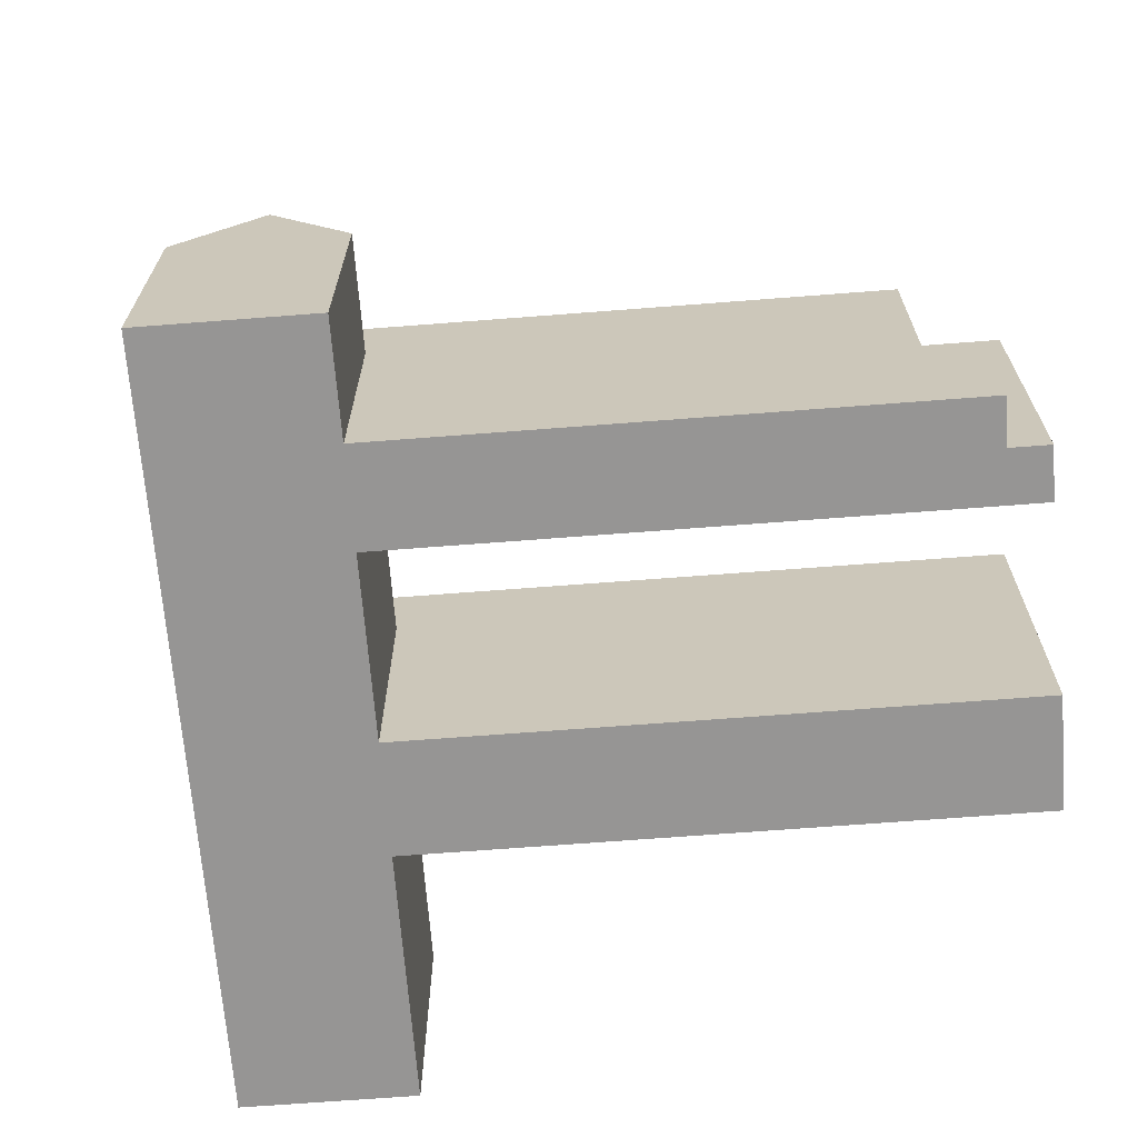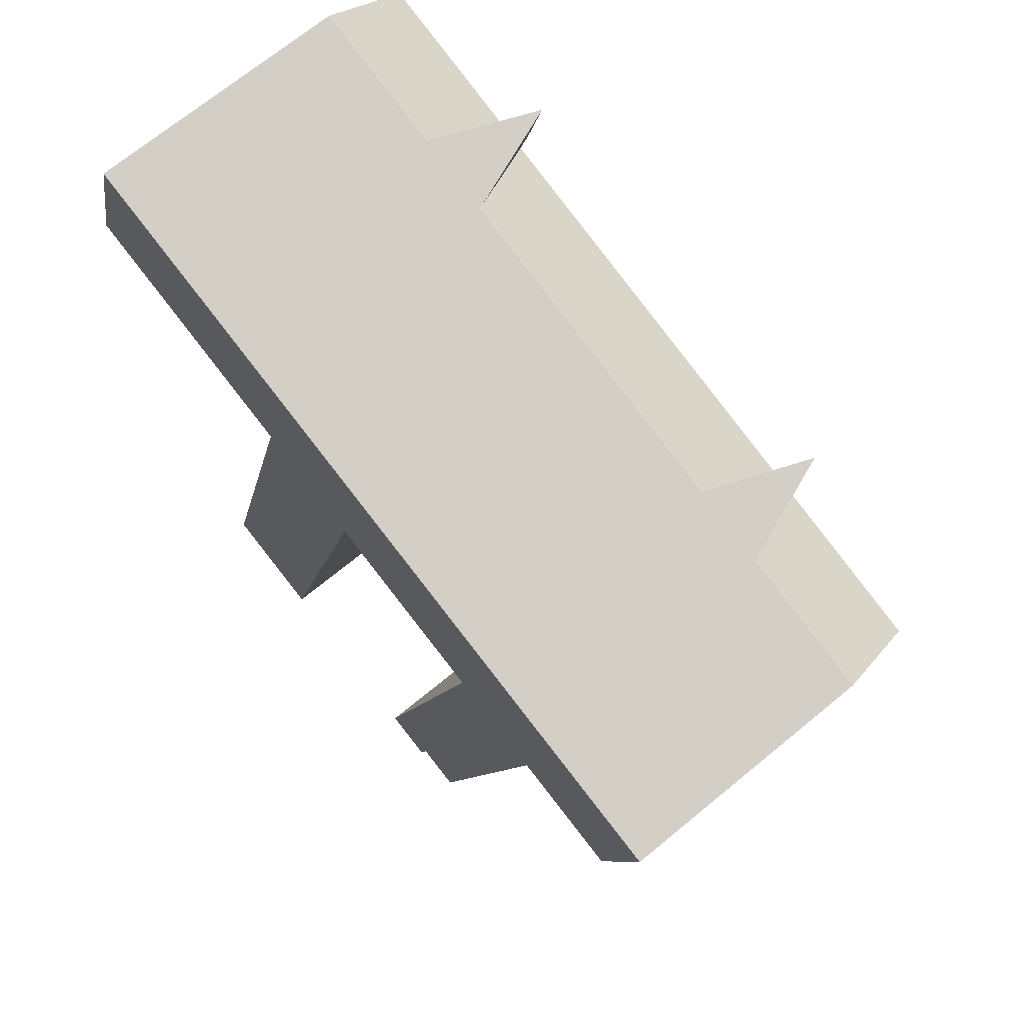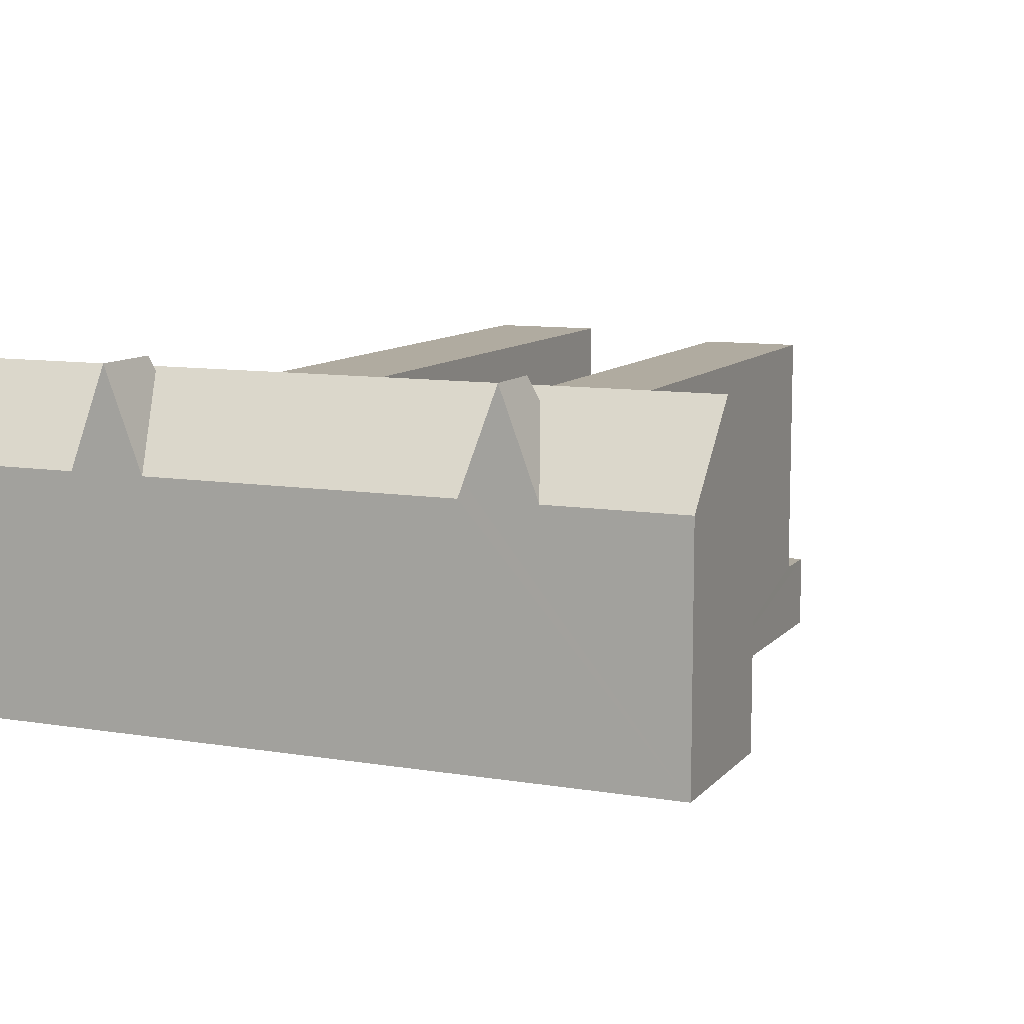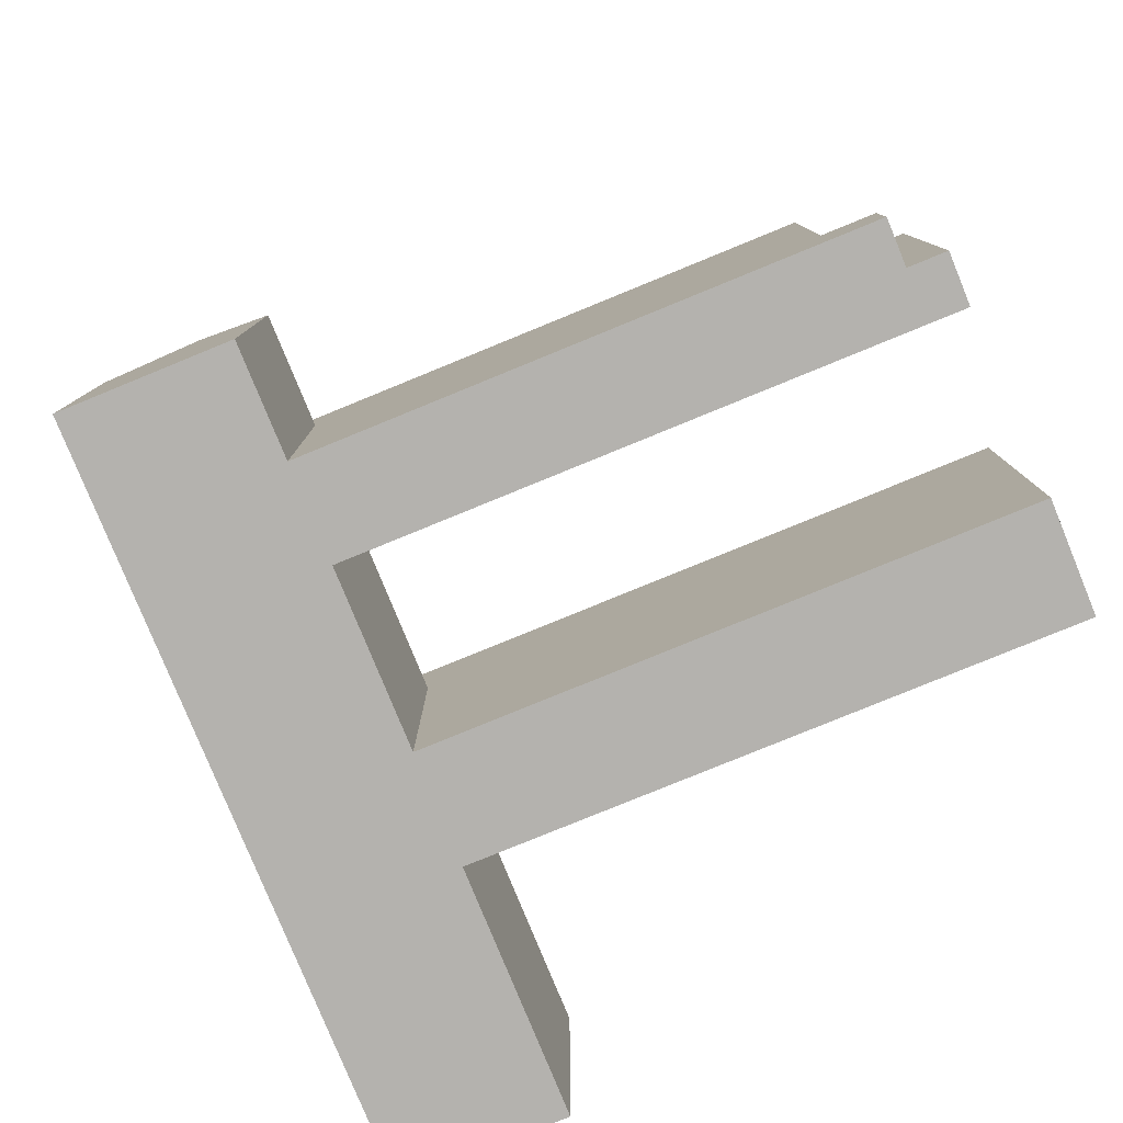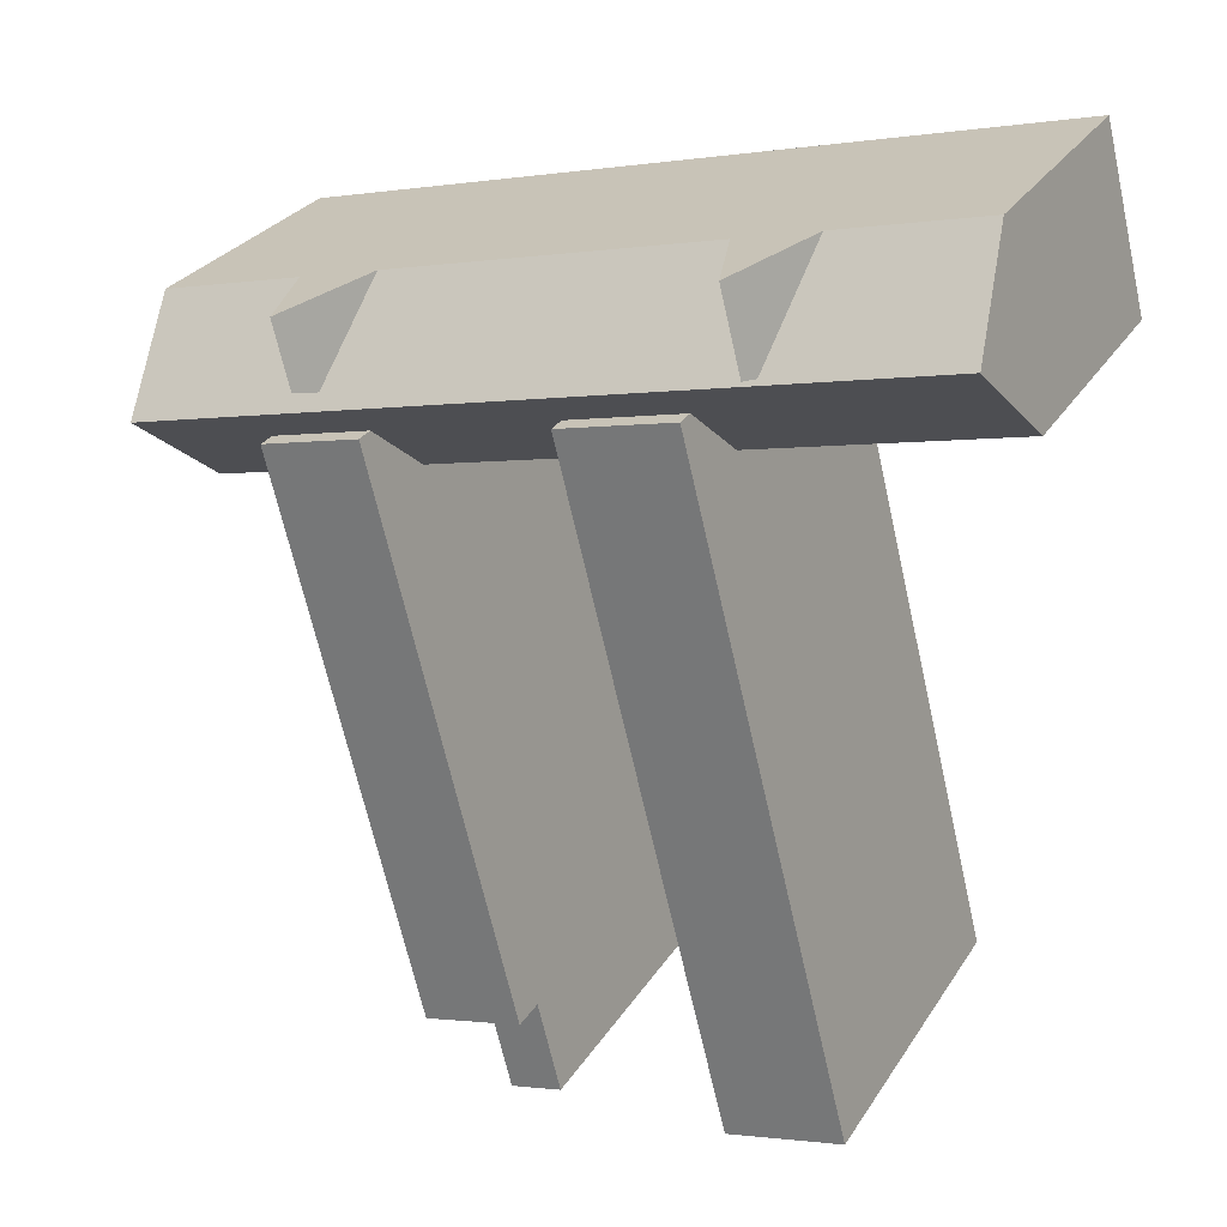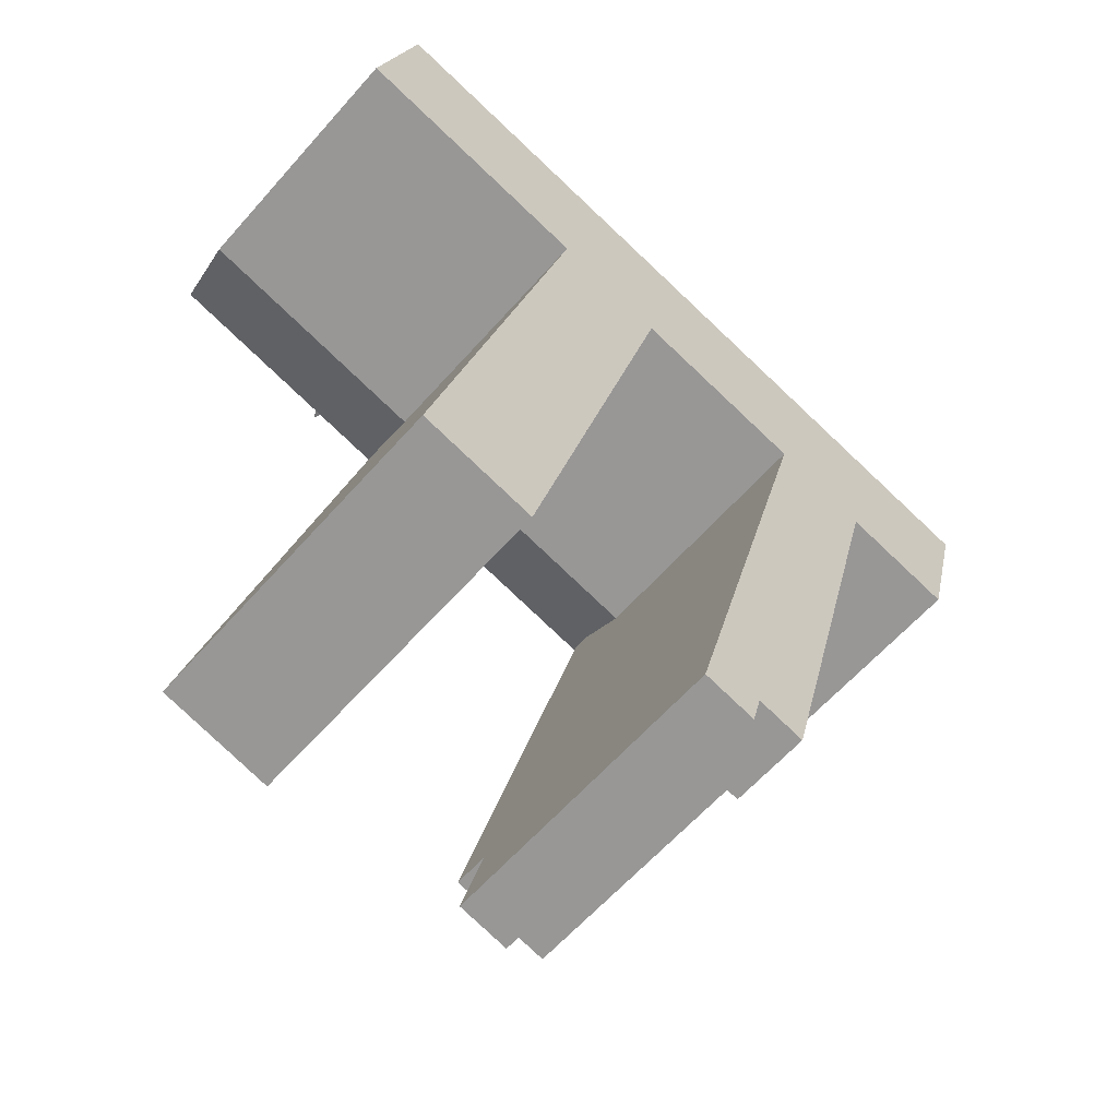
<metadata>
{"format":"obj","ext":"obj","renderer":"f3d","projection":"perspective","resolution":1024,"background":"white","views":[{"elev":-67.6,"azim":108.7,"up":"+Y"},{"elev":70.5,"azim":50.6,"up":"+Z"},{"elev":9.8,"azim":37.5,"up":"+Y"},{"elev":-79.8,"azim":126.5,"up":"+Y"},{"elev":28.5,"azim":-153.7,"up":"+Z"},{"elev":-61.2,"azim":-41.2,"up":"+Z"}]}
</metadata>
<code>
v  13.92 -6.171e-16 10.08
v  18.98 2.954e-16 -4.825
v  19.73 -5.266e-16 8.6
v  0 0 0
v  6.916 -7.261e-16 11.86
v  3.251 -7.831e-16 12.79
v  0.09411 -2.267e-17 0.3702
v  56.64 4.791e-17 -0.7825
v  56.94 8.863e-16 -14.47
v  60.19 1.031e-16 -1.684
v  44.26 -1.448e-16 2.365
v  53.39 8.311e-16 -13.57
v  48.39 7.531e-16 -12.3
v  36.83 -2.605e-16 4.255
v  47.89 8.734e-16 -14.26
v  41.01 6.383e-16 -10.42
v  27.48 4.277e-16 -6.985
v  26.73 -4.176e-16 6.821
v  22.23 -4.877e-16 7.965
v  23.11 1.48e-15 -24.17
v  14.61 1.348e-15 -22.01
v  16.08 3.173e-15 -51.83
v  7.581 3.041e-15 -49.67
v  44.02 1.806e-15 -29.49
v  40.51 7.586e-16 -12.39
v  36.64 1.691e-15 -27.61
v  37.85 3.291e-15 -53.75
v  34.35 3.237e-15 -52.86
v  29.73 3.354e-15 -54.78
v  33.61 3.415e-15 -55.77
v  58.79 25.44 -7.192
v  49.64 19.27 0.9967
v  60.19 19.27 -1.685
v  58.64 26.1 -7.779
v  58.57 26.44 -8.08
v  46 25.45 -3.941
v  1.626 26.44 6.394
v  44.67 25.45 -3.604
v  15.7 26.1 3.135
v  44.65 25.27 -3.431
v  43.83 19.27 2.475
v  19.73 19.27 8.6
v  16.19 25.27 3.802
v  16.09 25.45 3.661
v  14.85 26.1 3.35
v  14.76 25.45 3.998
v  14.74 25.27 4.172
v  13.92 19.27 10.08
v  3.252 19.27 12.79
v  1.702 26.11 6.693
v  56.94 19.27 -14.47
v  48.39 19.27 -12.3
v  49.43 23.86 -8.211
v  49.16 22.67 -9.268
v  28.52 23.86 -2.896
v  41.01 19.27 -10.43
v  27.48 19.27 -6.985
v  58.3 25.27 -9.124
v  57.98 23.86 -10.39
v  42.05 23.86 -6.336
v  41.78 22.67 -7.393
v  20.02 23.86 -0.7358
v  18.98 19.27 -4.825
v  0.0004113 19.27 -0.0006095
v  1.361 25.27 5.351
v  45.5 27.27 -3.109
v  44.26 20.46 2.364
v  46.74 27.27 1.735
v  15.35 27.27 3.525
v  16.83 27.27 9.339
v  35.33 5.77 -48.98
v  37.85 5.77 -53.75
v  34.35 5.77 -52.86
v  38.83 5.77 -49.87
v  31.46 22.67 -48
v  33.61 22.67 -55.77
v  29.73 22.67 -54.78
v  35.33 22.67 -48.98
v  42.05 25.27 -6.336
v  38.83 25.27 -49.87
v  31.46 25.27 -48
v  49.43 25.27 -8.211
v  20.02 25.27 -0.7358
v  16.08 25.27 -51.83
v  7.581 25.27 -49.67
v  28.52 25.27 -2.896
v  29.73 5.77 -54.78
v  41.01 5.404 -10.43
v  41.01 5.77 -10.43
v  38.83 22.67 -49.87
v  48.39 5.77 -12.3
v  48.39 5.403 -12.3
v  33.61 5.77 -55.77
v  27.48 5.406 -6.985
v  18.98 5.407 -4.825
v  56.94 5.402 -14.47
g defaultobject
f 1 2 3
f 2 1 4
f 4 1 5
f 4 5 6
f 4 6 7
f 8 9 10
f 9 8 11
f 9 11 12
f 12 11 13
f 13 11 14
f 13 14 15
f 15 14 16
f 16 14 17
f 17 14 18
f 17 18 19
f 17 19 20
f 20 19 3
f 20 3 2
f 20 2 21
f 20 21 22
f 22 21 23
f 16 24 15
f 24 16 25
f 24 25 26
f 24 26 27
f 27 26 28
f 28 26 29
f 28 29 30
f 31 32 33
f 32 31 34
f 32 34 35
f 32 35 36
f 36 35 37
f 36 37 38
f 38 37 39
f 38 39 40
f 40 39 41
f 41 39 42
f 42 39 43
f 43 39 44
f 39 37 45
f 45 37 46
f 46 37 47
f 47 37 48
f 48 37 49
f 49 37 50
f 51 52 53
f 54 53 52
f 55 56 57
f 35 58 37
f 59 37 58
f 53 37 59
f 51 53 59
f 60 37 53
f 61 37 60
f 55 37 61
f 56 55 61
f 62 37 55
f 63 37 62
f 64 37 63
f 65 37 64
f 66 67 68
f 67 66 41
f 41 66 40
f 40 66 38
f 36 68 32
f 68 36 66
f 42 69 70
f 69 42 43
f 69 43 39
f 39 43 44
f 45 70 69
f 70 45 46
f 70 46 47
f 70 47 48
f 45 69 39
f 71 72 73
f 72 71 74
f 75 76 77
f 76 75 78
f 38 66 36
f 79 80 81
f 80 79 82
f 83 84 85
f 84 83 86
f 67 32 68
f 48 42 70
f 32 10 33
f 10 32 67
f 10 67 41
f 10 41 42
f 10 42 48
f 10 48 49
f 10 49 11
f 11 49 6
f 10 11 8
f 11 6 5
f 11 5 1
f 11 1 3
f 11 3 19
f 11 19 18
f 11 18 14
f 26 87 29
f 87 26 77
f 77 26 75
f 75 26 81
f 81 26 79
f 79 26 56
f 56 26 25
f 56 25 88
f 88 25 16
f 56 88 89
f 79 56 61
f 79 61 60
f 72 24 27
f 24 72 74
f 24 74 90
f 24 90 80
f 24 80 82
f 24 82 52
f 24 52 15
f 15 52 13
f 13 52 91
f 13 91 92
f 52 82 54
f 54 82 53
f 30 73 28
f 73 30 93
f 73 78 71
f 78 73 93
f 78 93 76
f 74 71 90
f 78 90 71
f 80 90 78
f 75 80 78
f 81 80 75
f 55 84 86
f 84 55 57
f 84 57 94
f 84 94 17
f 84 17 20
f 84 20 22
f 21 85 23
f 85 21 2
f 85 2 95
f 85 95 63
f 85 63 83
f 83 63 62
f 12 96 9
f 96 12 51
f 51 12 13
f 51 13 92
f 51 92 91
f 51 91 52
f 17 88 16
f 88 17 89
f 89 17 56
f 56 17 94
f 56 94 57
f 34 58 35
f 58 34 59
f 59 34 51
f 51 34 31
f 51 31 96
f 96 31 33
f 96 33 10
f 96 10 9
f 65 50 37
f 50 65 49
f 49 65 64
f 49 64 6
f 6 64 4
f 6 4 7
f 29 93 30
f 93 29 87
f 93 87 76
f 76 87 77
f 4 95 2
f 95 4 63
f 63 4 64
f 27 73 72
f 73 27 28
f 53 79 60
f 79 53 82
f 22 85 84
f 85 22 23
f 55 83 62
f 83 55 86

</code>
